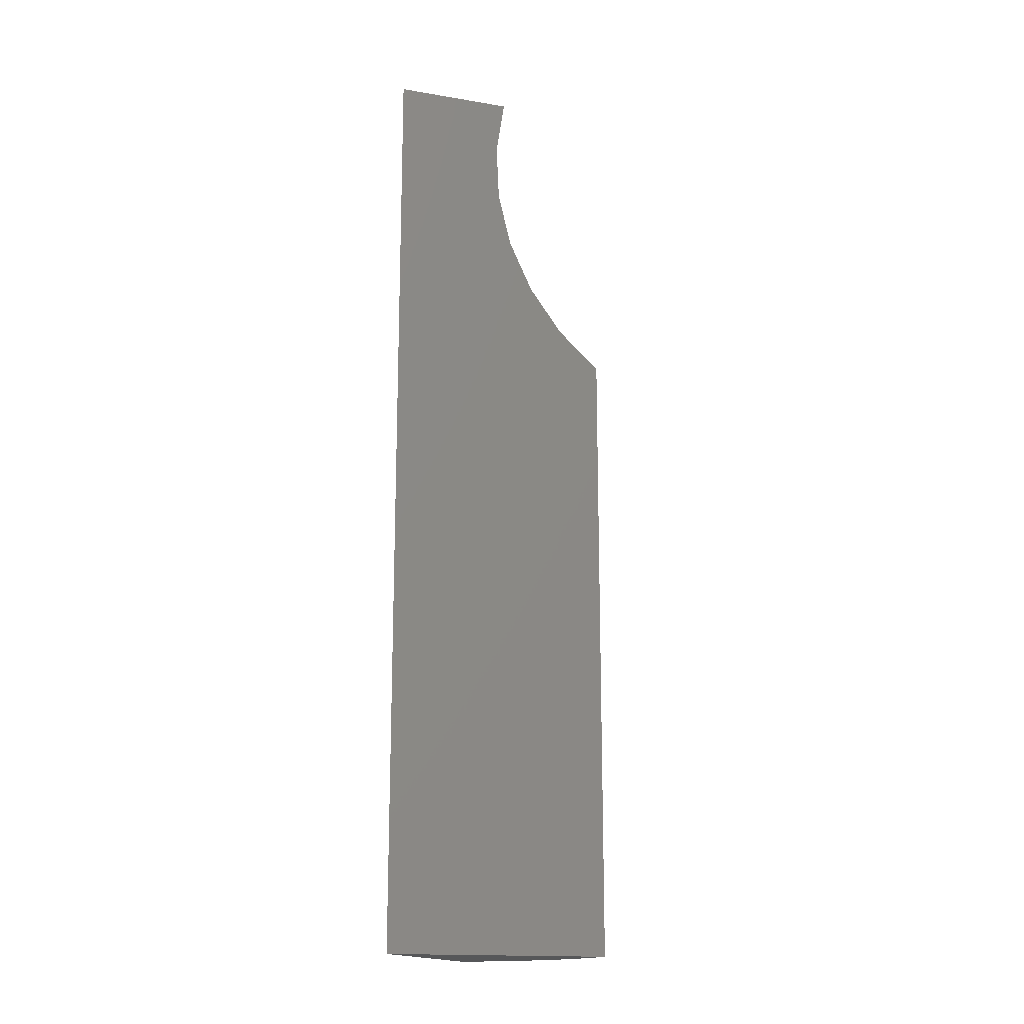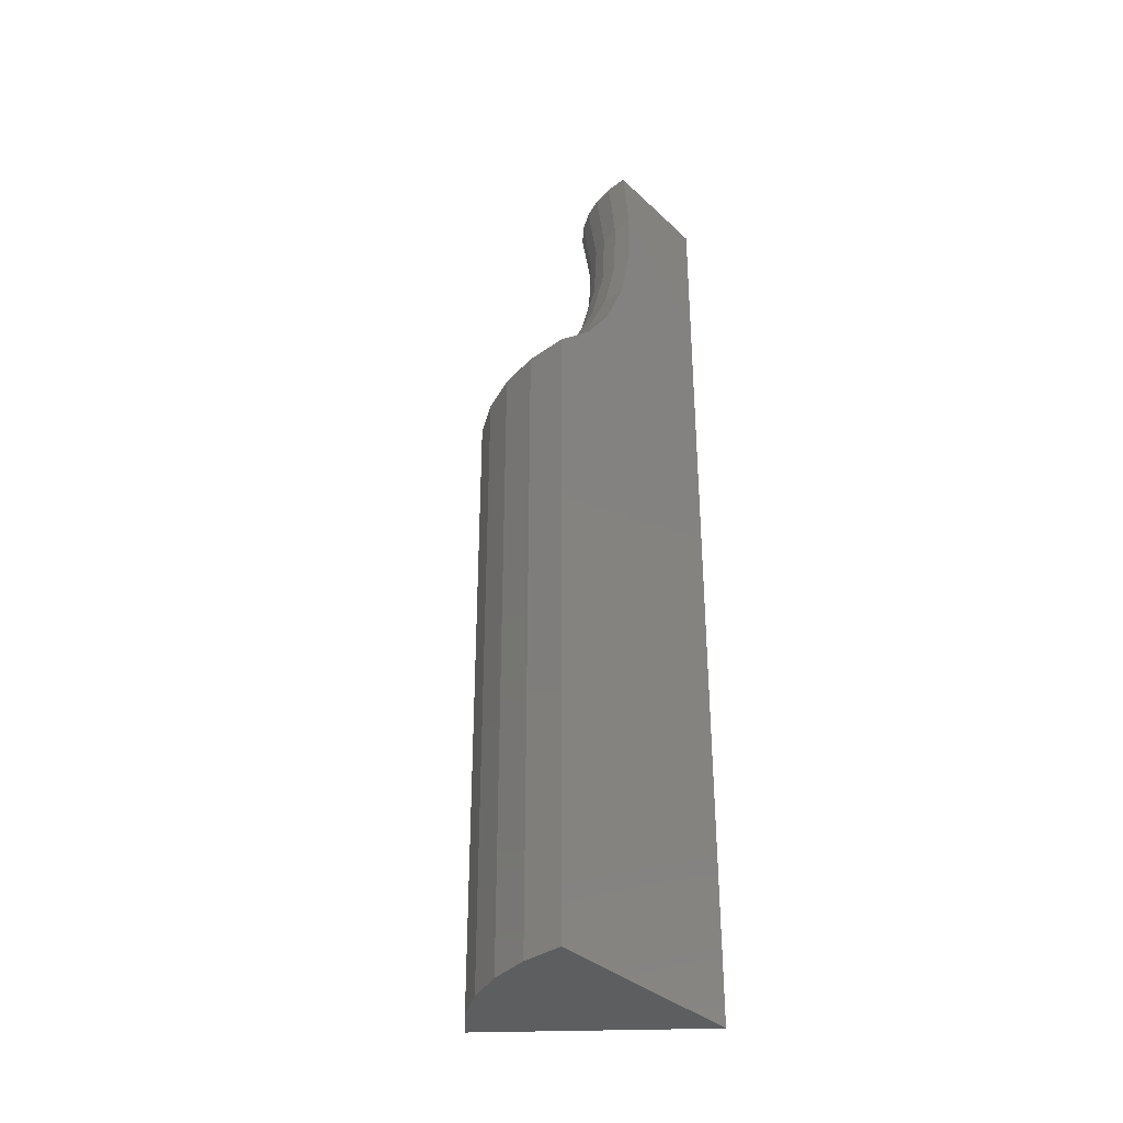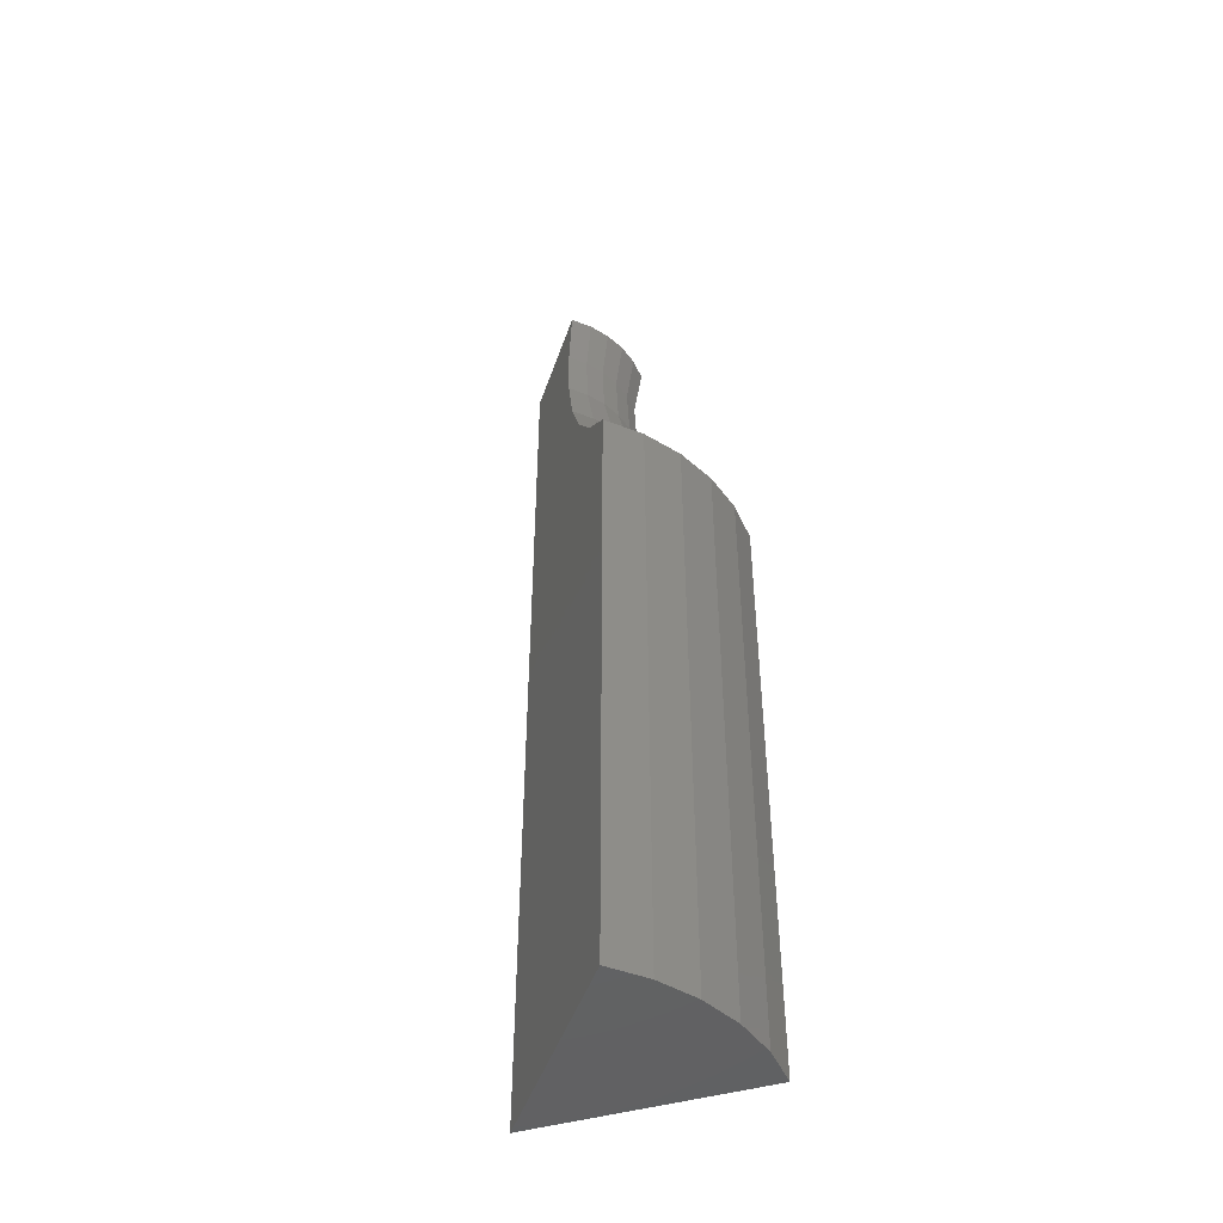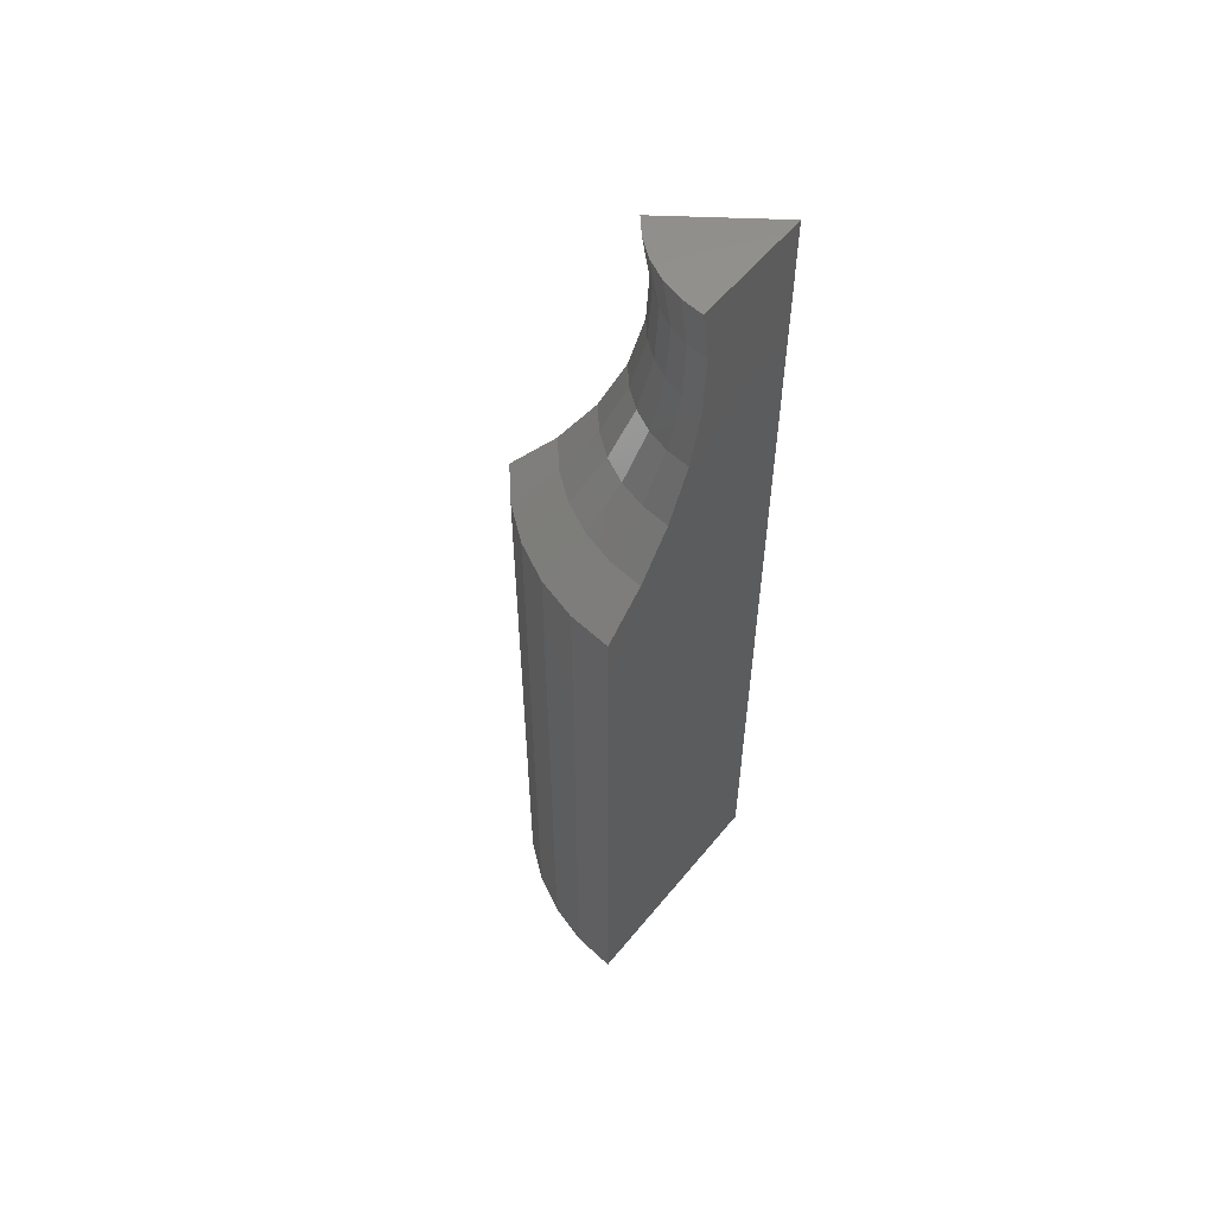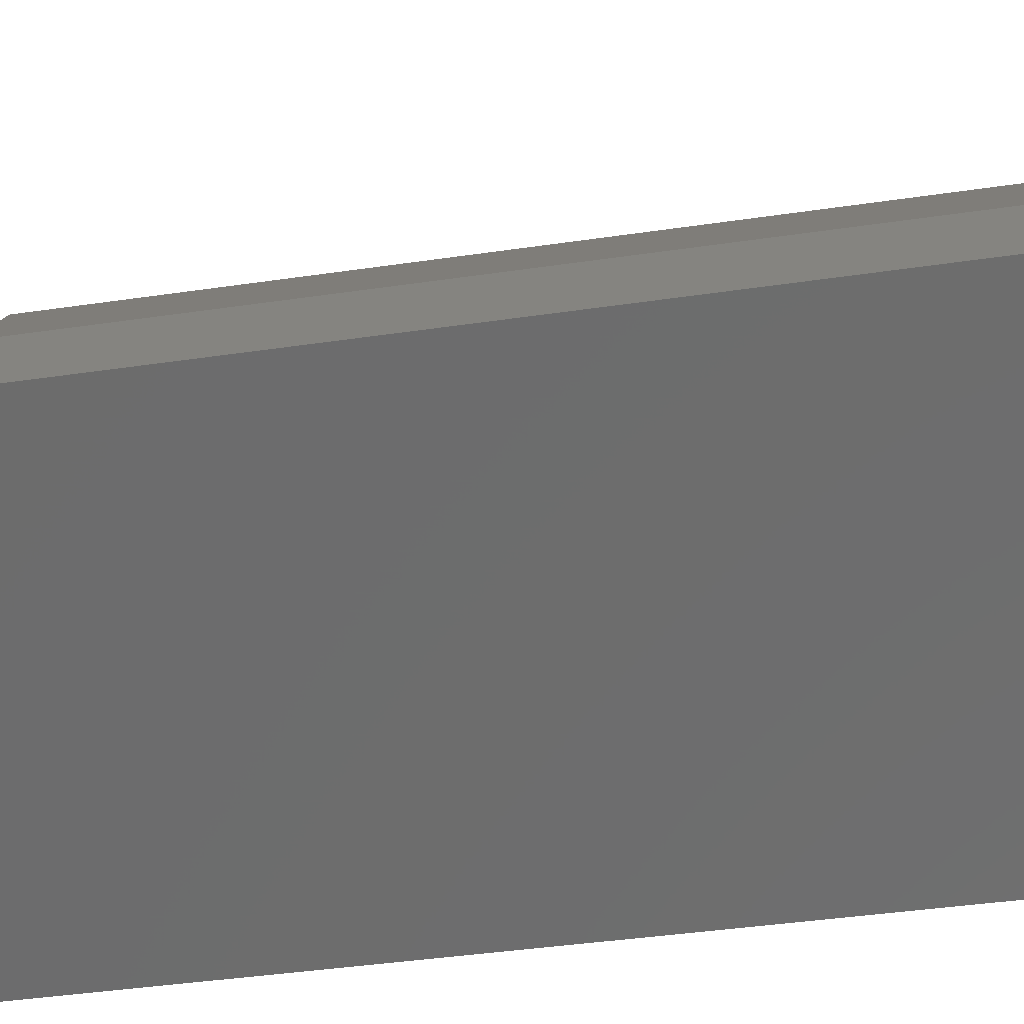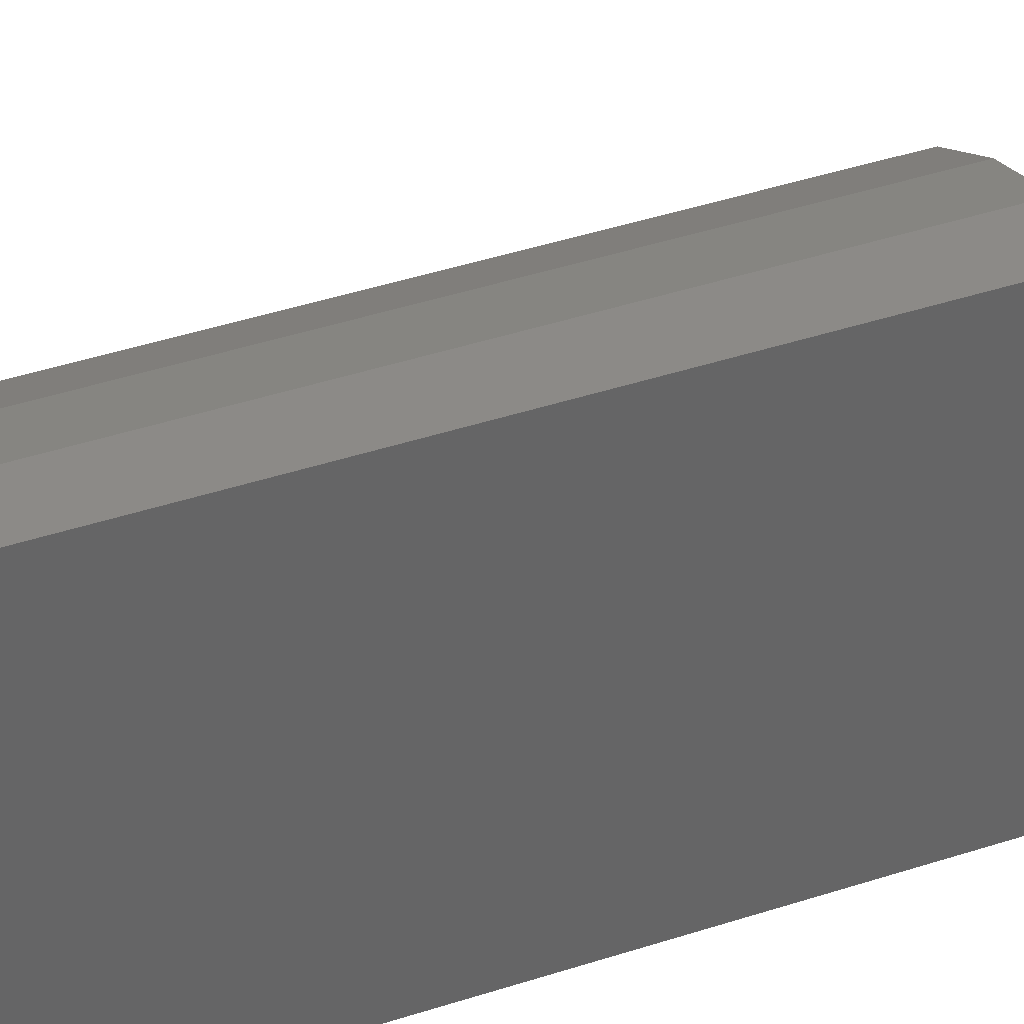
<metadata>
{"format":"stl","ext":"stl","renderer":"f3d","projection":"perspective","resolution":1024,"background":"white","views":[{"elev":-16.4,"azim":17.4,"up":"+Z"},{"elev":-34.5,"azim":-141.1,"up":"+Z"},{"elev":-46.8,"azim":108.0,"up":"+Z"},{"elev":56.5,"azim":-141.3,"up":"+Z"},{"elev":-25.1,"azim":105.6,"up":"+Y"},{"elev":37.8,"azim":-113.4,"up":"+Y"}]}
</metadata>
<code>
# stl→obj: 50 verts, 96 faces
v 0 -0.0625 0
v 0.1462 0.04513 -6.329e-18
v 0.1462 0.04513 0.5053
v 0.119 0.02506 0.5361
v 0.09706 0.008938 0.573
v 0.08137 -0.002609 0.6145
v 0.0725 -0.009138 0.6589
v 0 -0.0625 0.75
v 0.07079 -0.0104 0.7047
v 0.0763 -0.006344 0.75
v -1.654e-17 0.02752 0.6589
v -1.856e-17 0.03854 0.6145
v -2.214e-17 0.05802 0.573
v -2.713e-17 0.08521 0.5361
v 0 0.1191 0.5053
v 0 0.1191 -1.112e-17
v -1.74e-17 0.03224 0.75
v -1.615e-17 0.02539 0.7047
v 0.06451 0.006879 0.75
v 0.05047 0.01768 0.75
v 0.03466 0.02567 0.75
v 0.01764 0.03058 0.75
v 0.0613 0.003427 0.6589
v 0.05985 0.001868 0.7047
v 0.0688 0.01149 0.6145
v 0.08207 0.02576 0.573
v 0.1006 0.04568 0.5361
v 0.1236 0.07048 0.5053
v 0.01881 0.03677 0.6145
v 0.01676 0.02595 0.6589
v 0.01636 0.02386 0.7047
v 0.02244 0.05591 0.573
v 0.0275 0.08263 0.5361
v 0.0338 0.1159 0.5053
v 0.03696 0.03153 0.6145
v 0.03293 0.02128 0.6589
v 0.03215 0.0193 0.7047
v 0.04409 0.04966 0.573
v 0.05404 0.07497 0.5361
v 0.06643 0.1065 0.5053
v 0.05382 0.02301 0.6145
v 0.04796 0.01369 0.6589
v 0.04682 0.01189 0.7047
v 0.0642 0.03949 0.573
v 0.07869 0.06251 0.5361
v 0.09673 0.09117 0.5053
v 0.1236 0.07048 -8.612e-18
v 0.09673 0.09117 -9.952e-18
v 0.06643 0.1065 -1.094e-17
v 0.0338 0.1159 -1.155e-17
f 1 2 3
f 1 3 4
f 1 4 5
f 1 5 6
f 1 6 7
f 8 1 7
f 8 7 9
f 8 9 10
f 1 11 12
f 1 12 13
f 1 13 14
f 1 14 15
f 1 15 16
f 8 17 18
f 8 18 11
f 8 11 1
f 8 10 19
f 8 19 20
f 8 20 21
f 8 21 22
f 8 22 17
f 6 23 7
f 7 23 24
f 7 24 9
f 9 24 19
f 9 19 10
f 23 6 25
f 25 6 5
f 25 5 26
f 26 5 4
f 26 4 27
f 27 4 3
f 27 3 28
f 29 11 30
f 30 11 18
f 30 18 31
f 31 18 17
f 31 17 22
f 11 29 12
f 12 29 32
f 12 32 13
f 13 32 33
f 13 33 14
f 14 33 34
f 14 34 15
f 35 30 36
f 36 30 31
f 36 31 37
f 37 31 22
f 37 22 21
f 30 35 29
f 29 35 38
f 29 38 32
f 32 38 39
f 32 39 33
f 33 39 40
f 33 40 34
f 41 36 42
f 42 36 37
f 42 37 43
f 43 37 21
f 43 21 20
f 36 41 35
f 35 41 44
f 35 44 38
f 38 44 45
f 38 45 39
f 39 45 46
f 39 46 40
f 25 42 23
f 23 42 43
f 23 43 24
f 24 43 20
f 24 20 19
f 42 25 41
f 41 25 26
f 41 26 44
f 44 26 27
f 44 27 45
f 45 27 28
f 45 28 46
f 3 2 28
f 28 2 47
f 28 47 46
f 46 47 48
f 46 48 40
f 40 48 49
f 40 49 34
f 34 49 50
f 34 50 15
f 15 50 16
f 1 16 50
f 1 50 49
f 1 49 48
f 1 48 47
f 1 47 2

</code>
